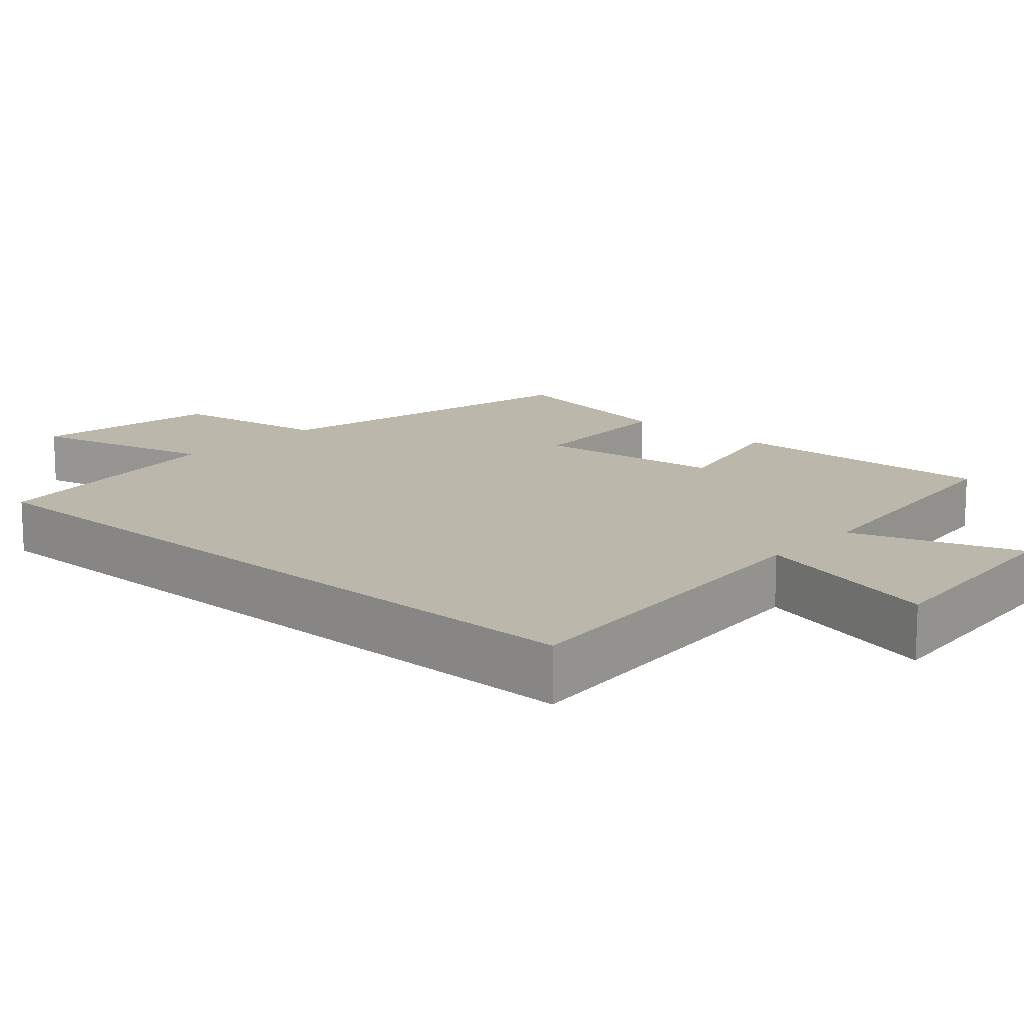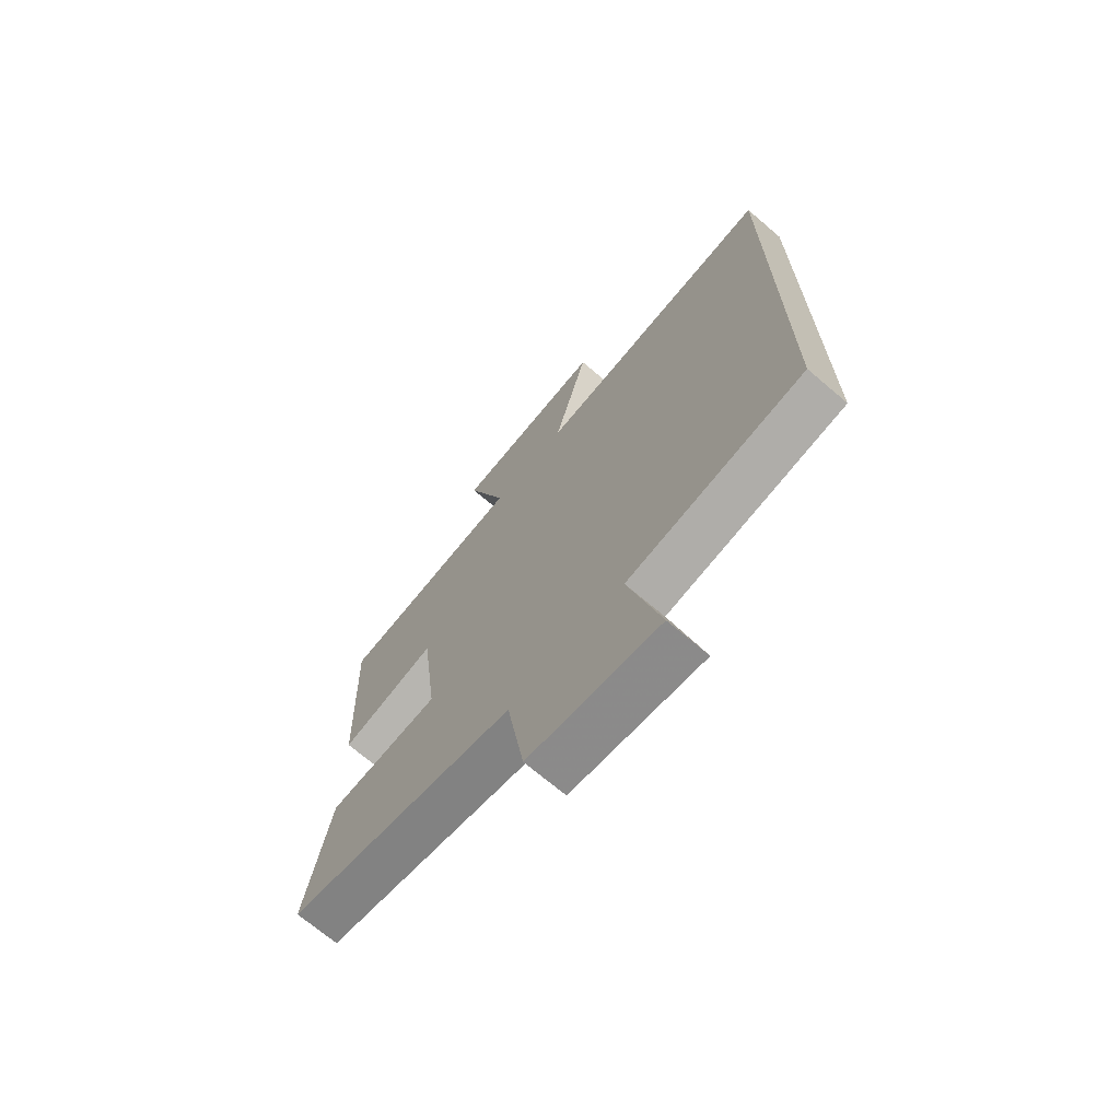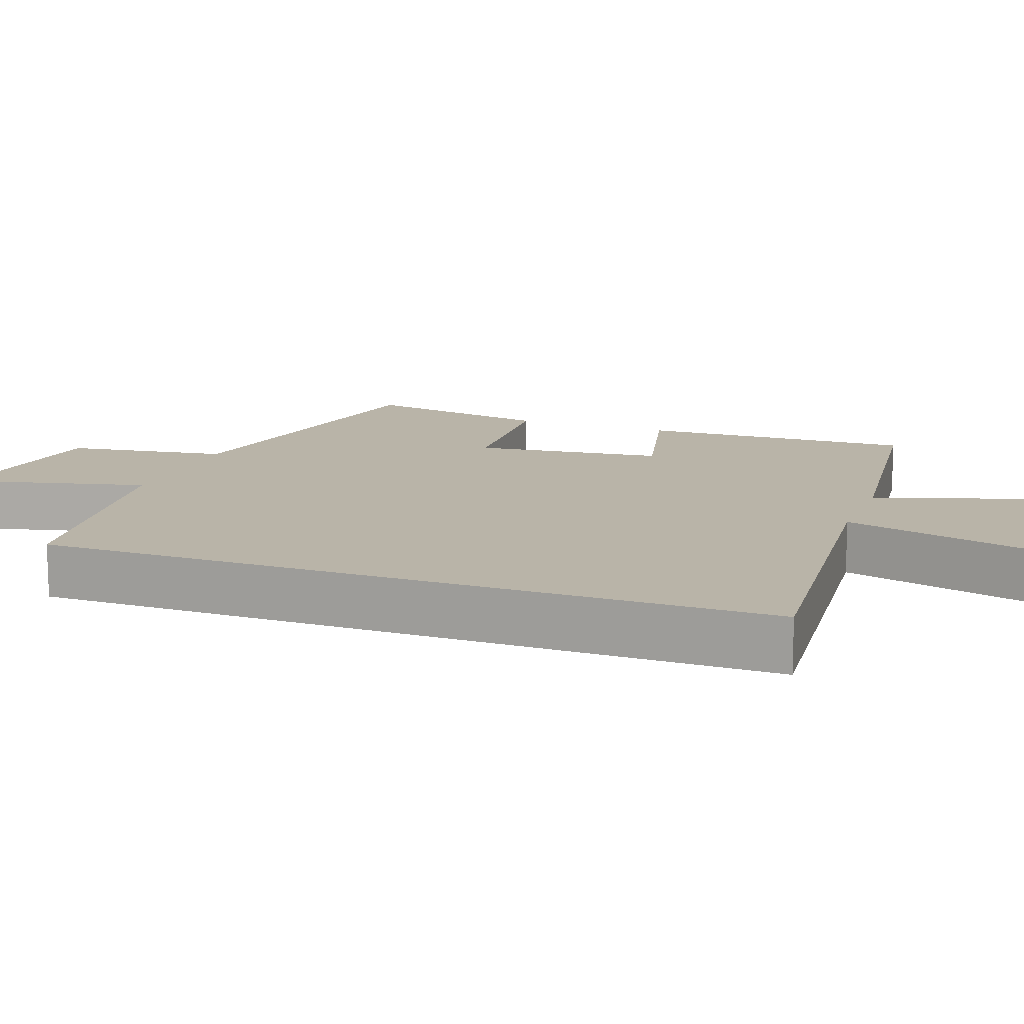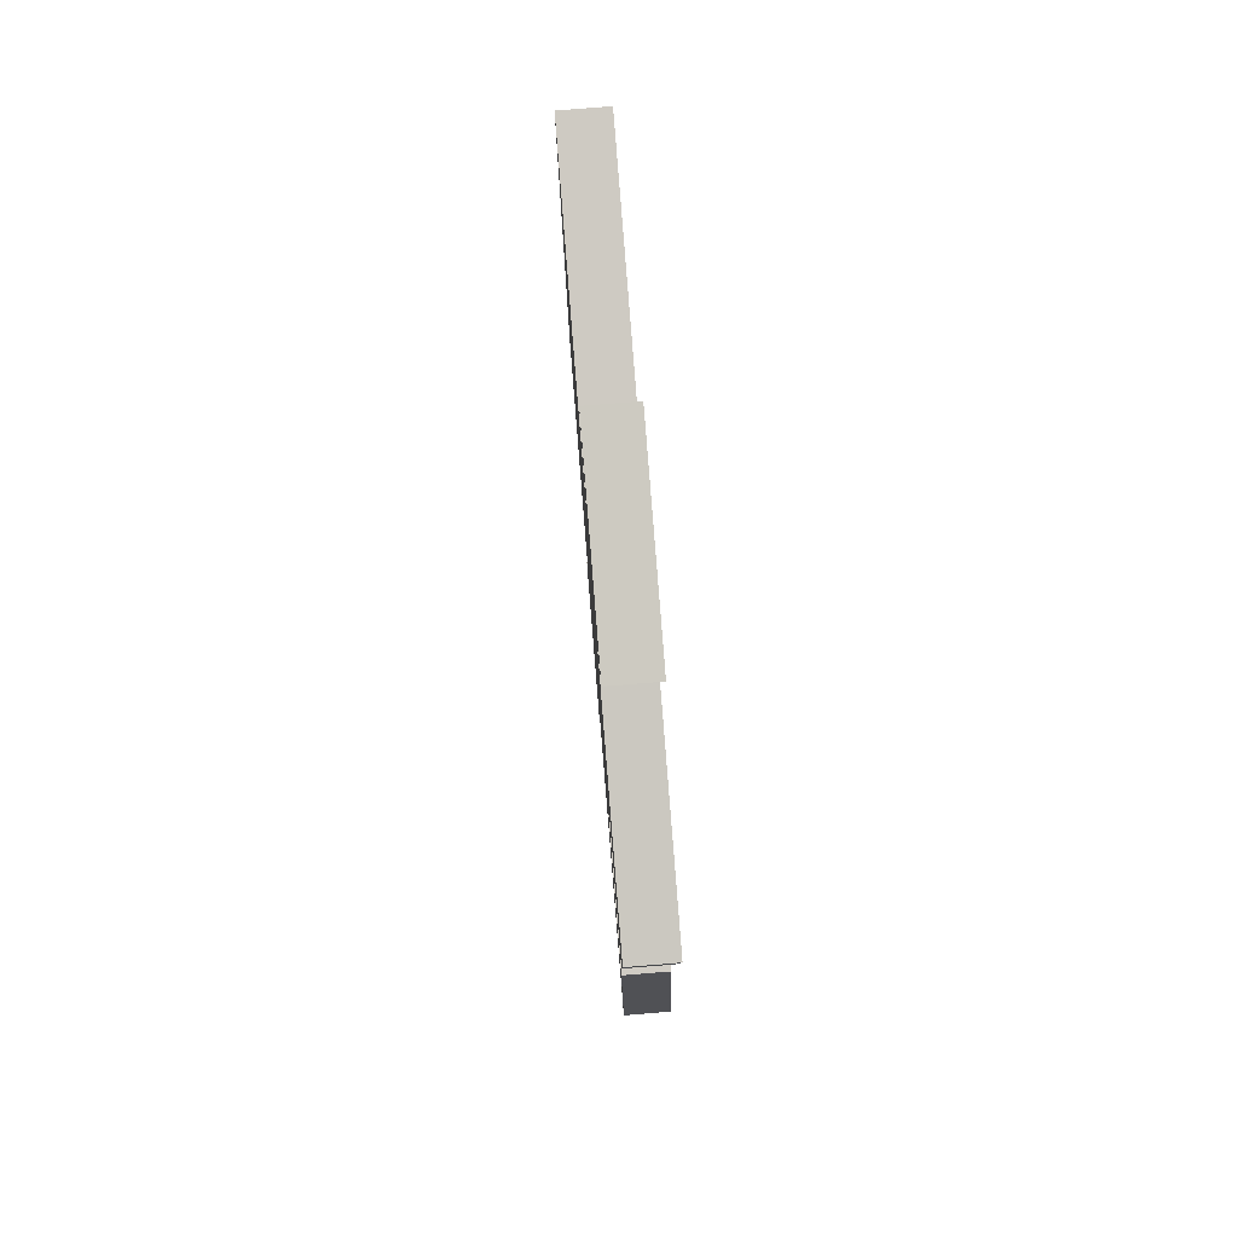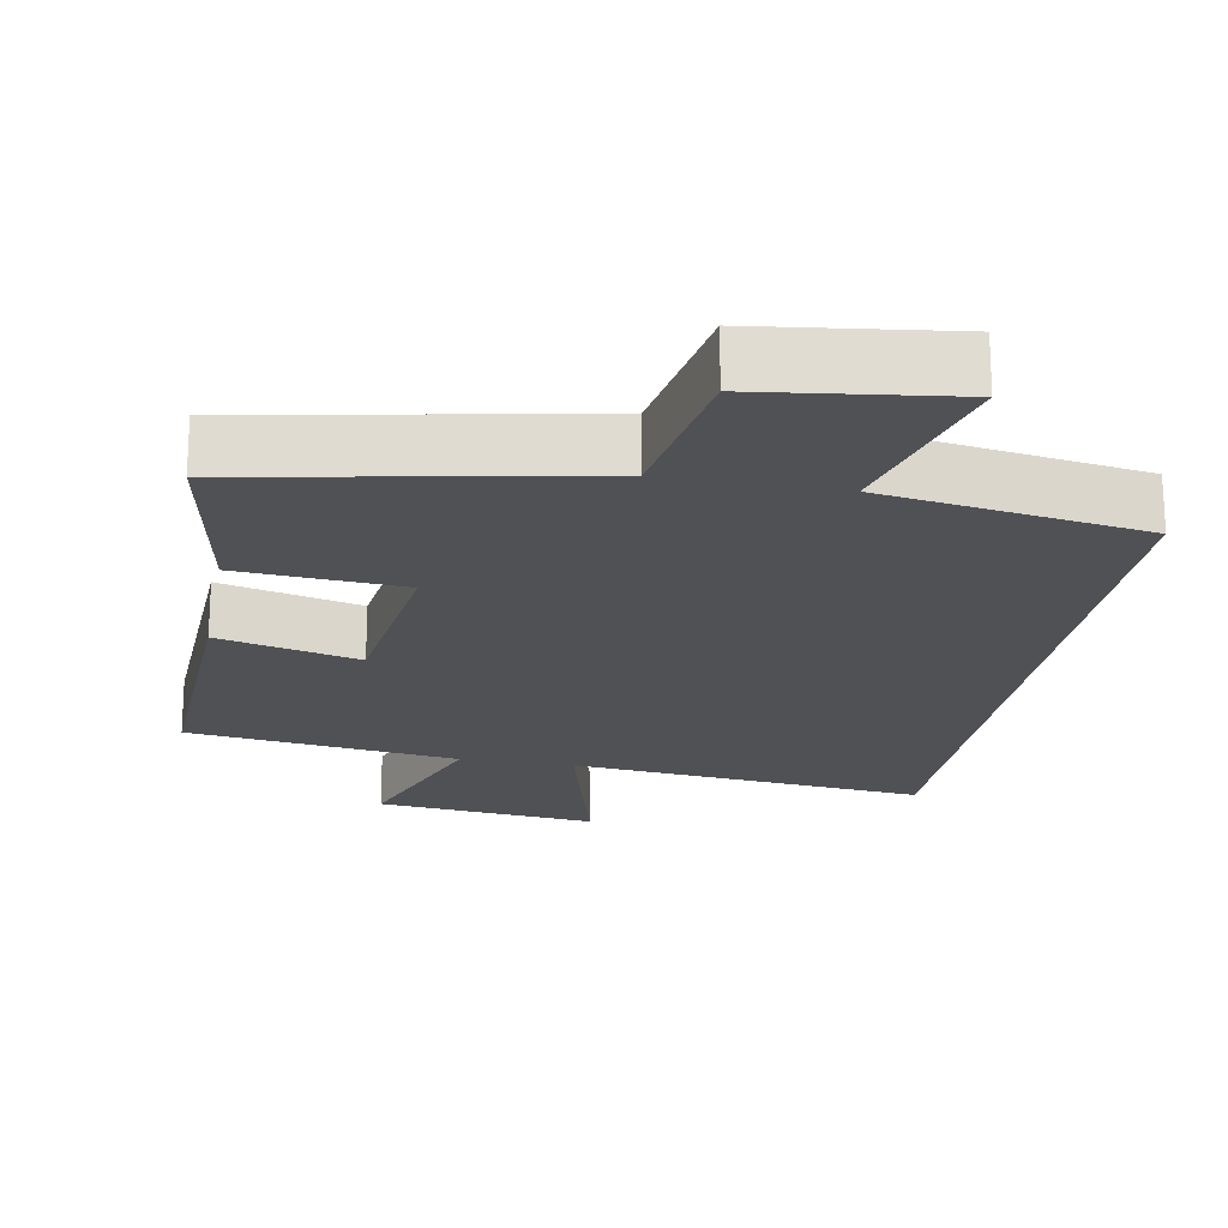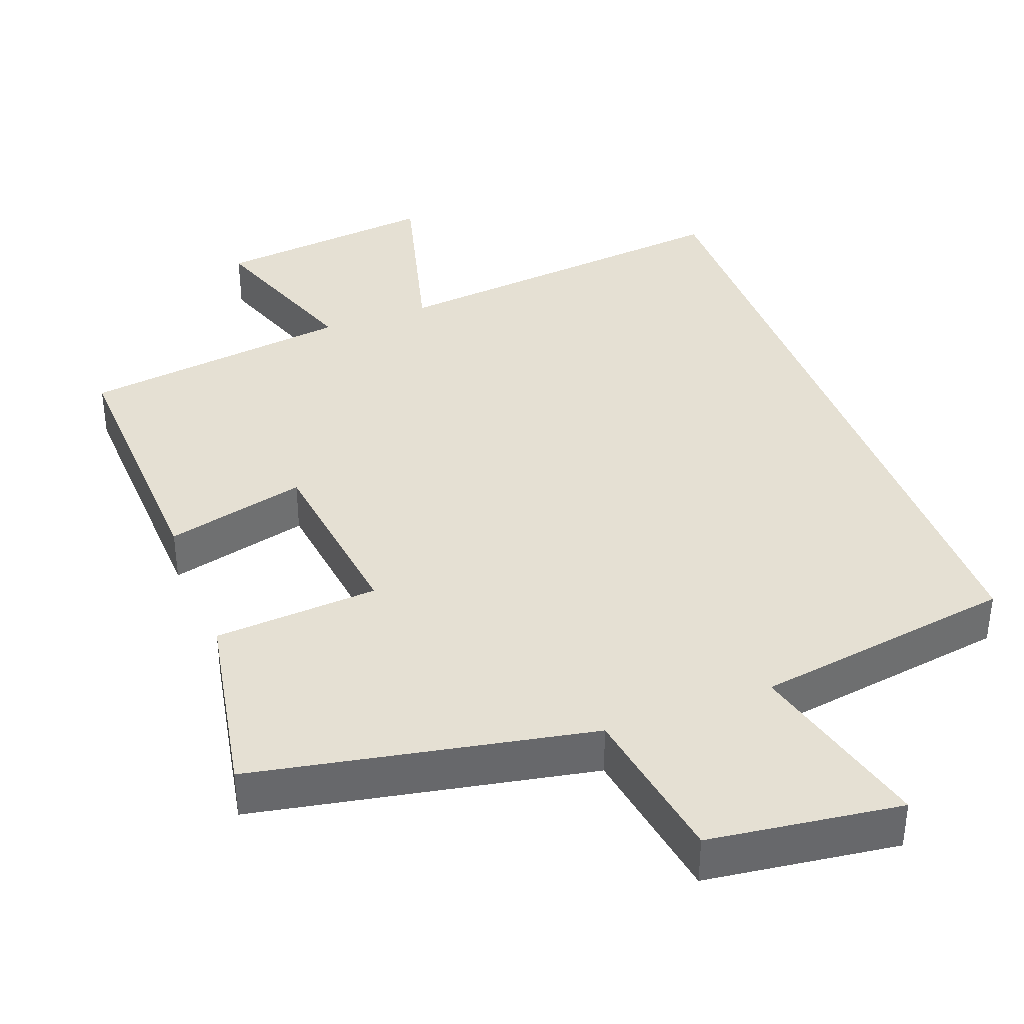
<metadata>
{"format":"obj","ext":"obj","renderer":"f3d","projection":"perspective","resolution":1024,"background":"white","views":[{"elev":14.2,"azim":-47.3,"up":"+Y"},{"elev":-70.0,"azim":-130.5,"up":"+Z"},{"elev":13.2,"azim":-69.4,"up":"+Y"},{"elev":80.0,"azim":85.4,"up":"+Z"},{"elev":-20.2,"azim":169.6,"up":"+Y"},{"elev":38.0,"azim":159.4,"up":"+Y"}]}
</metadata>
<code>
v 0.549 0.07 -0.412
v 0.088 0.07 -0.5
v 0.053 0.07 -0.72
v -0.209 0.07 -0.754
v -0.144 0.07 -0.5
v -0.5 0.07 -0.444
v -0.5 0.07 0.551
v -0.011 0.07 0.5
v -0.08 0.07 0.762
v 0.224 0.07 0.728
v 0.143 0.07 0.5
v 0.514 0.07 0.45
v 0.5 0.07 0.076
v 0.308 0.07 0.124
v 0.276 0.07 -0.134
v 0.5 0.07 -0.15
v 0.549 0 -0.412
v 0.088 0 -0.5
v 0.053 0 -0.72
v -0.209 0 -0.754
v -0.144 0 -0.5
v -0.5 0 -0.444
v -0.5 0 0.551
v -0.011 0 0.5
v -0.08 0 0.762
v 0.224 0 0.728
v 0.143 0 0.5
v 0.514 0 0.45
v 0.5 0 0.076
v 0.308 0 0.124
v 0.276 0 -0.134
v 0.5 0 -0.15
f 15 16 1 2
f 14 15 2
f 11 12 13 14
f 11 14 2
f 8 9 10 11
f 8 11 2 3
f 5 6 7 8
f 5 8 3
f 3 4 5
f 18 17 32 31
f 18 31 30
f 30 29 28 27
f 18 30 27
f 27 26 25 24
f 19 18 27 24
f 24 23 22 21
f 19 24 21
f 21 20 19
f 1 17 18 2
f 2 18 19 3
f 3 19 20 4
f 4 20 21 5
f 5 21 22 6
f 6 22 23 7
f 7 23 24 8
f 8 24 25 9
f 9 25 26 10
f 10 26 27 11
f 11 27 28 12
f 12 28 29 13
f 13 29 30 14
f 14 30 31 15
f 15 31 32 16
f 16 32 17 1

</code>
